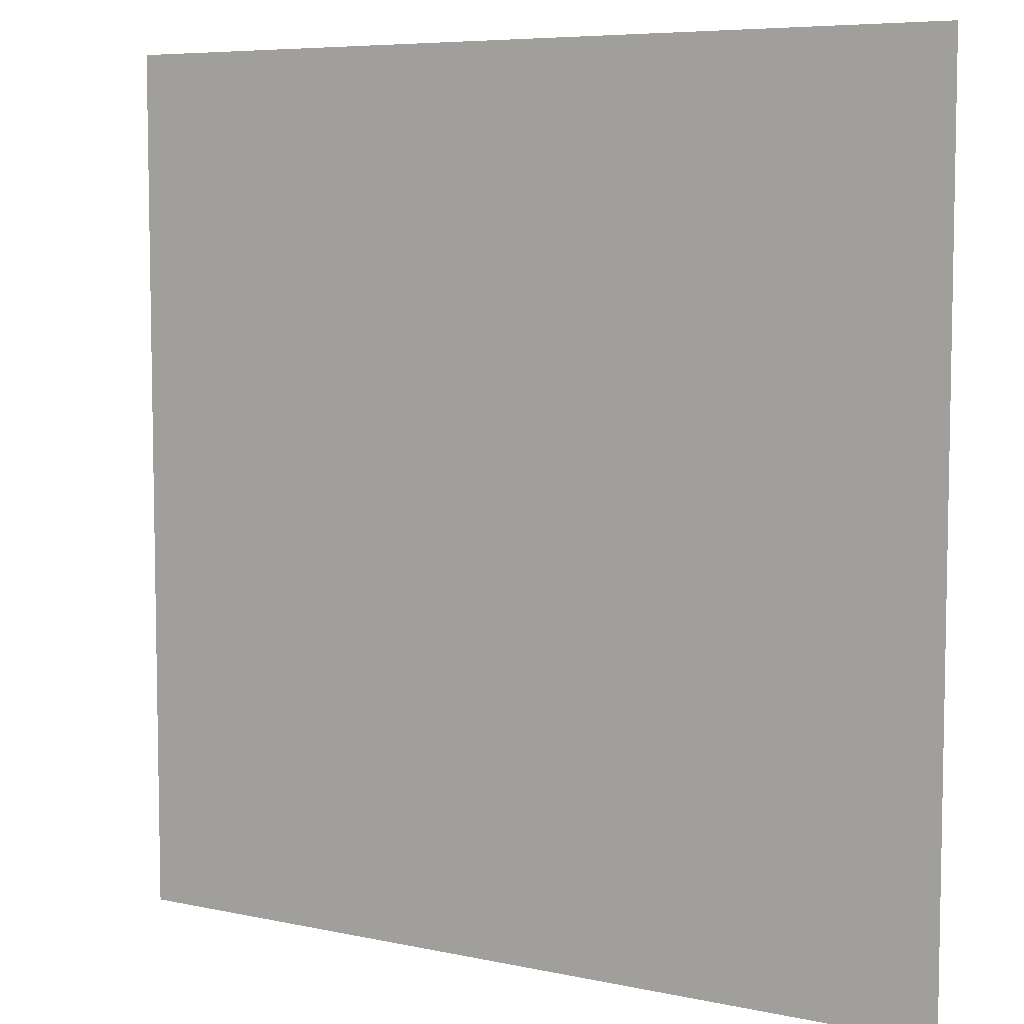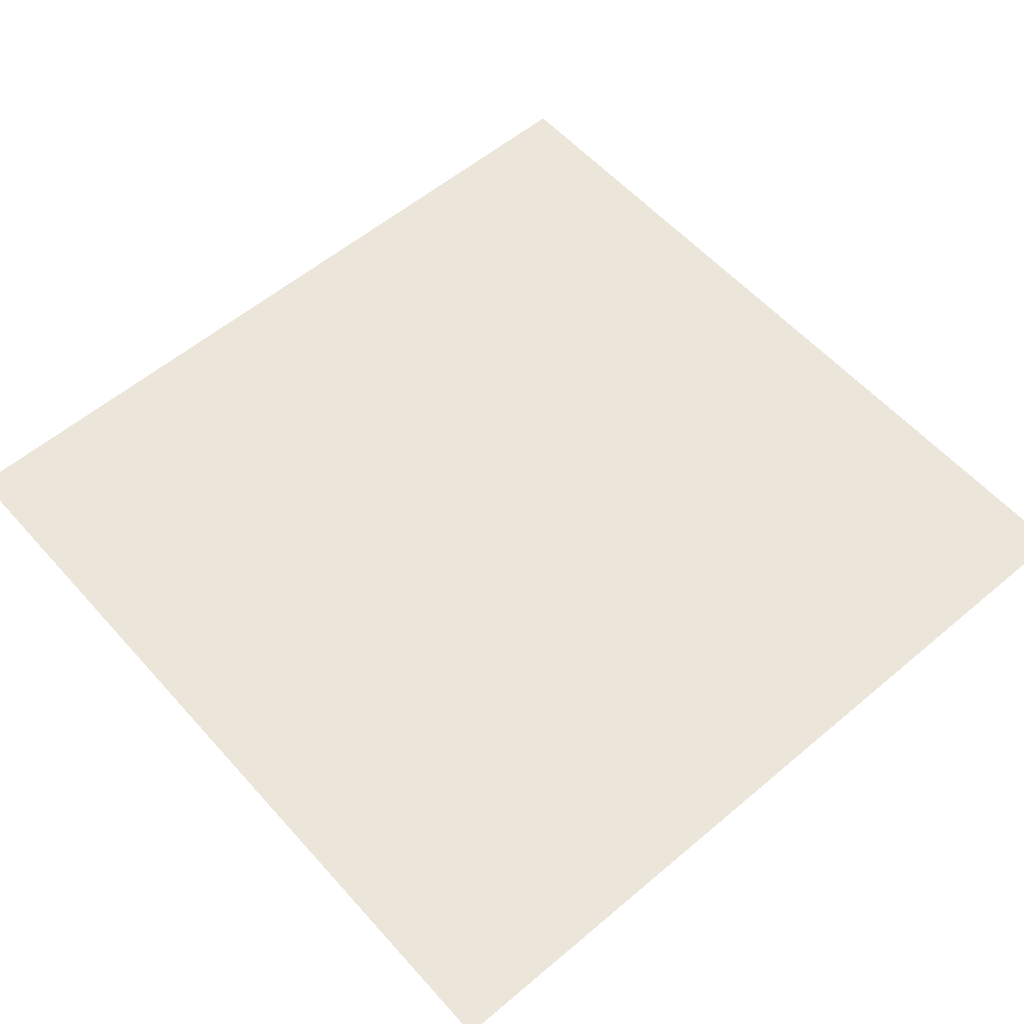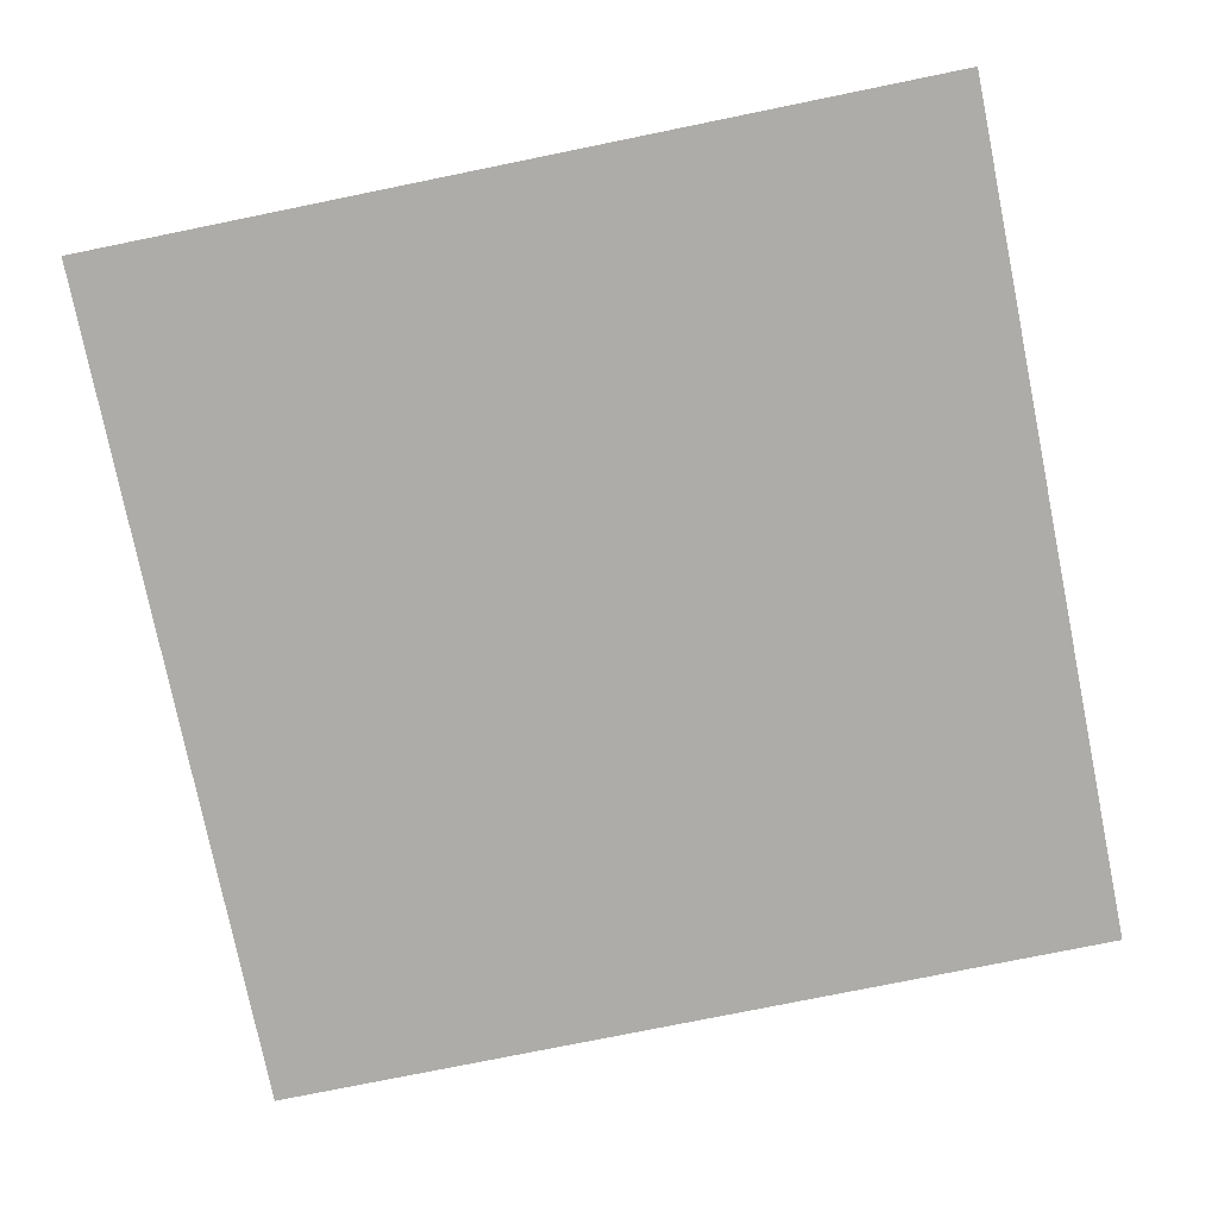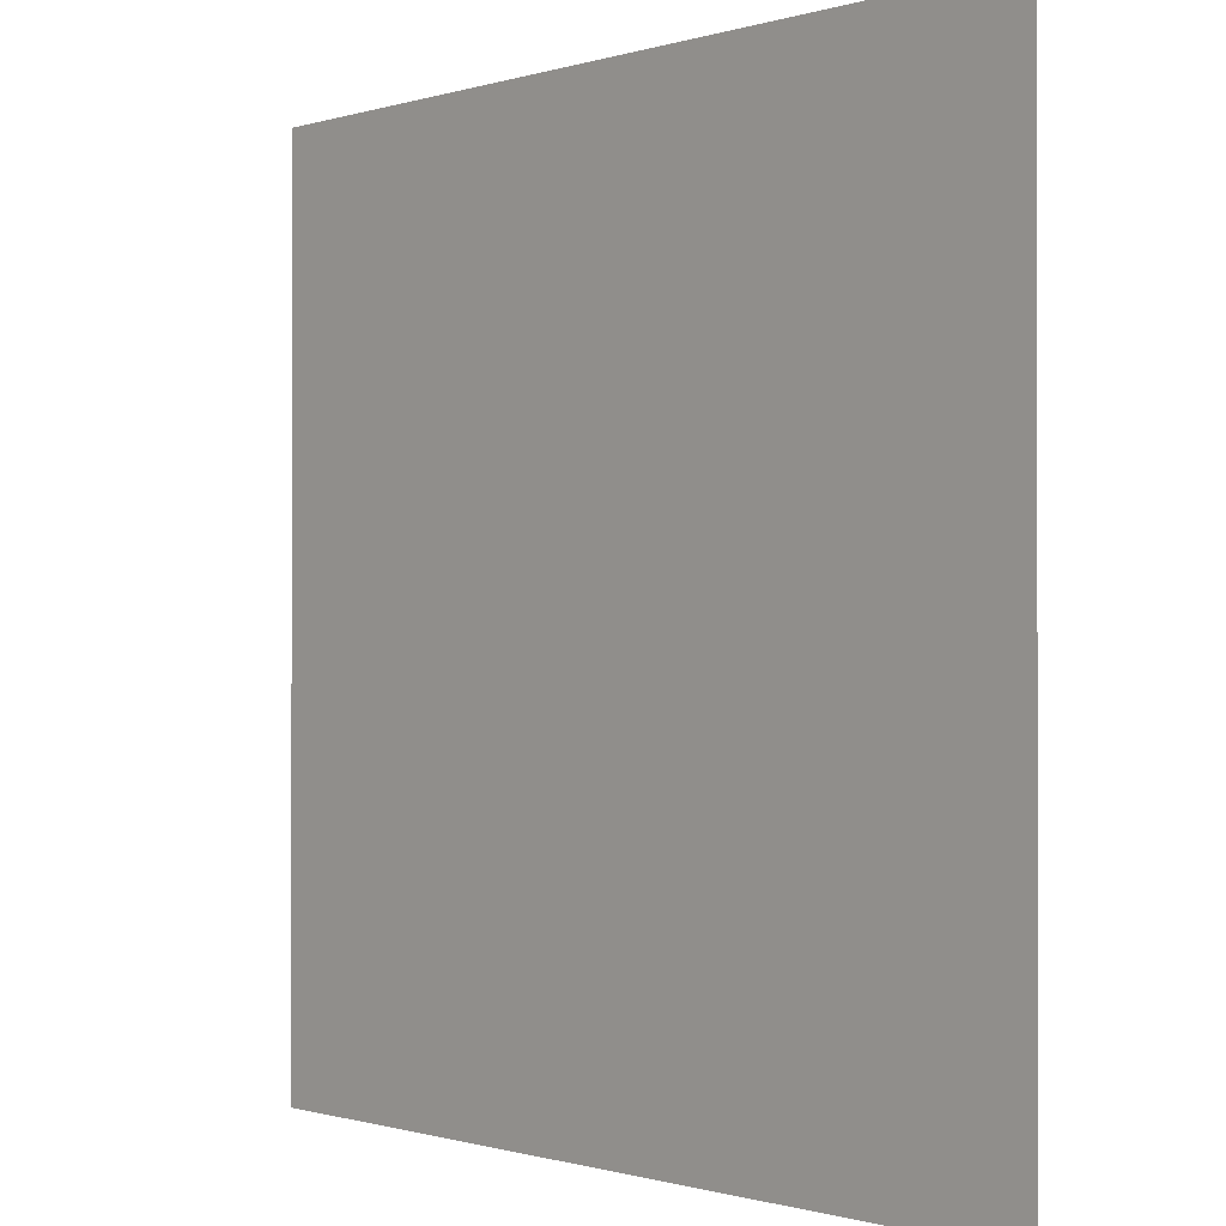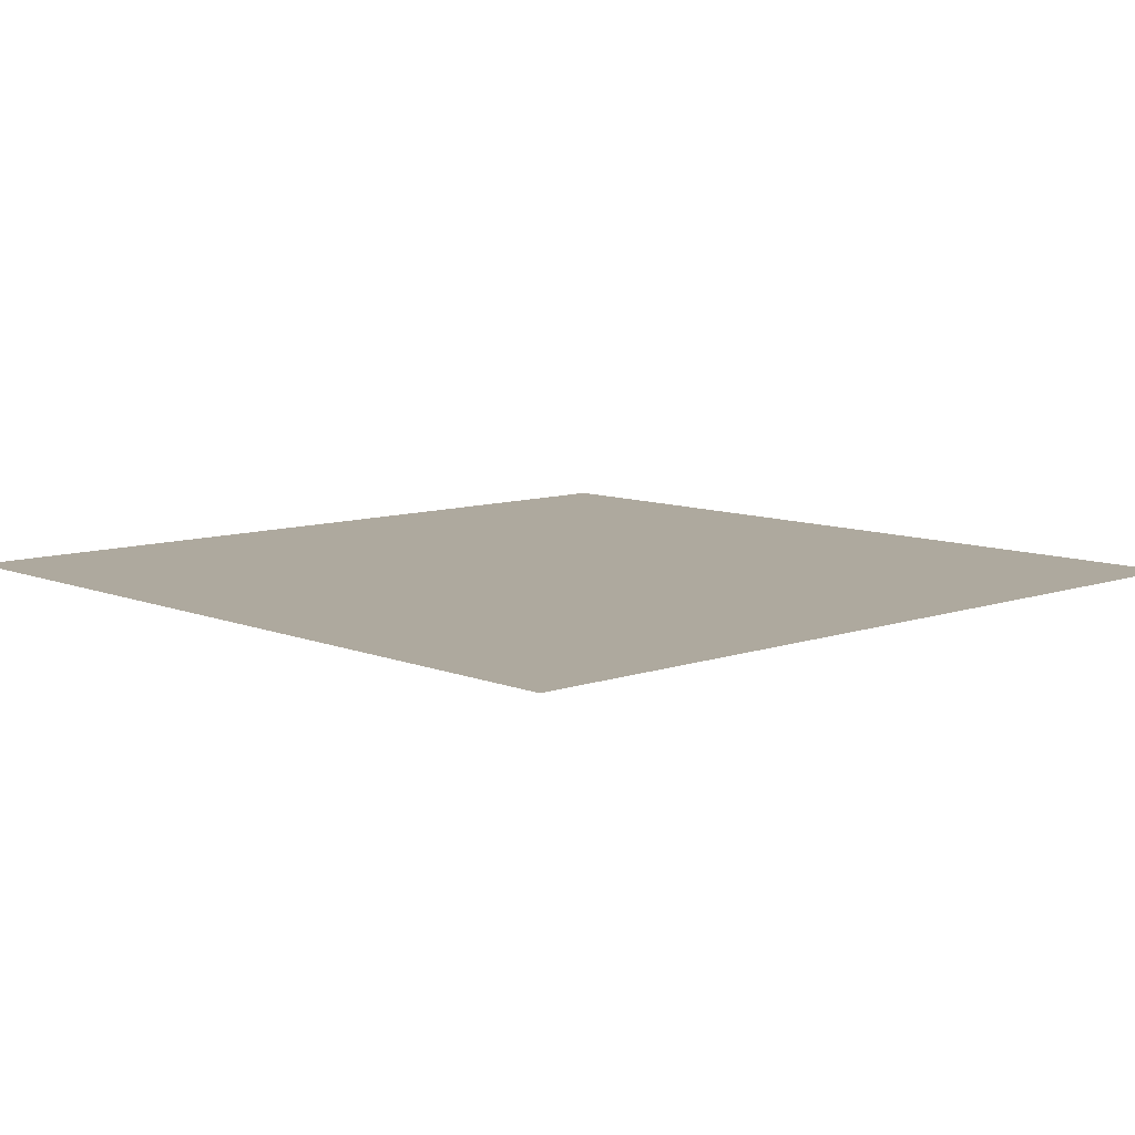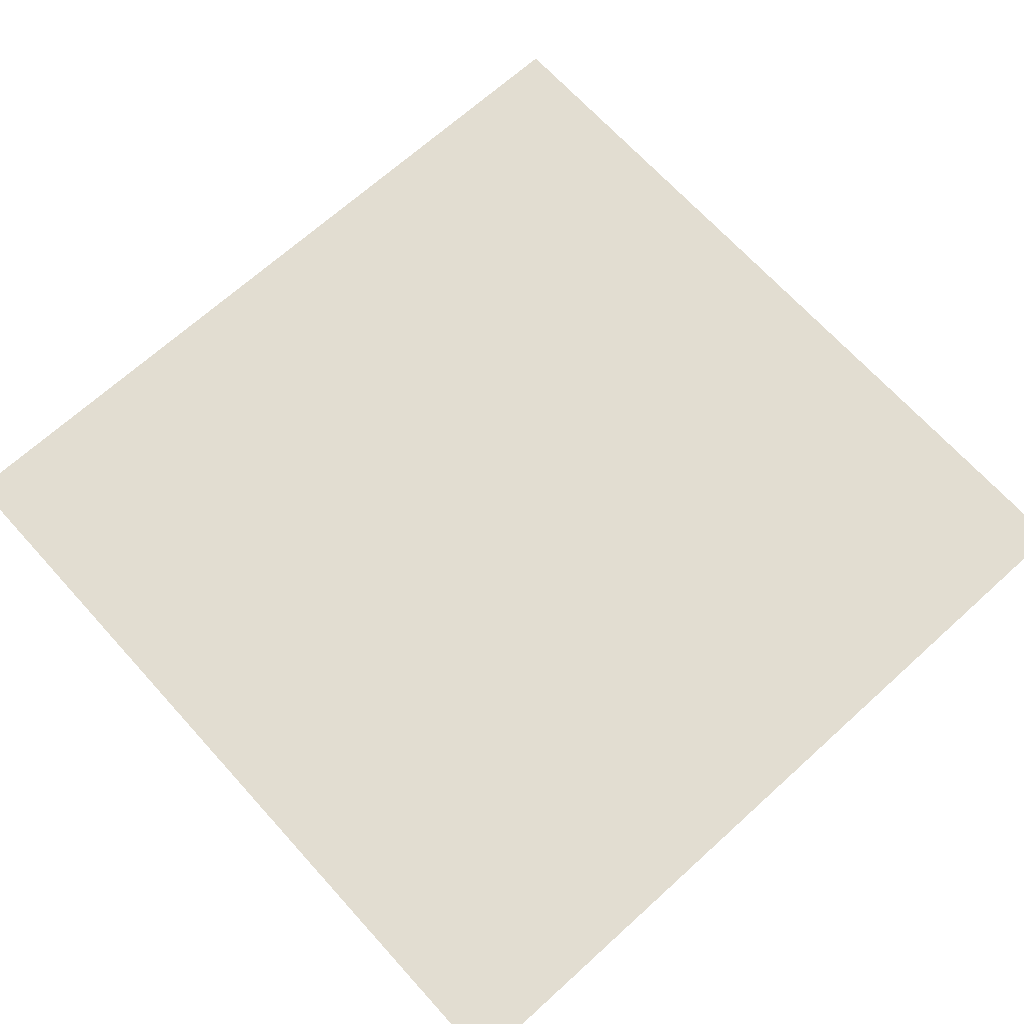
<metadata>
{"format":"obj","ext":"obj","renderer":"f3d","projection":"perspective","resolution":1024,"background":"white","views":[{"elev":6.7,"azim":-147.6,"up":"+Z"},{"elev":57.3,"azim":-41.2,"up":"+Y"},{"elev":-76.9,"azim":-168.5,"up":"+Y"},{"elev":-0.6,"azim":-131.0,"up":"+Z"},{"elev":9.1,"azim":-43.0,"up":"+Y"},{"elev":68.5,"azim":-132.2,"up":"+Y"}]}
</metadata>
<code>
v -0.5 0 0.5 #topleft
v 0.5 0 0.5  #topright
v 0.5 0 -0.5 #bot right
v 0.5 0 -0.5 #bot right
v -0.5 0 -0.5 #bot left
v -0.5 0 0.5 #topleft
f 1 2 3
f 4 5 6

</code>
